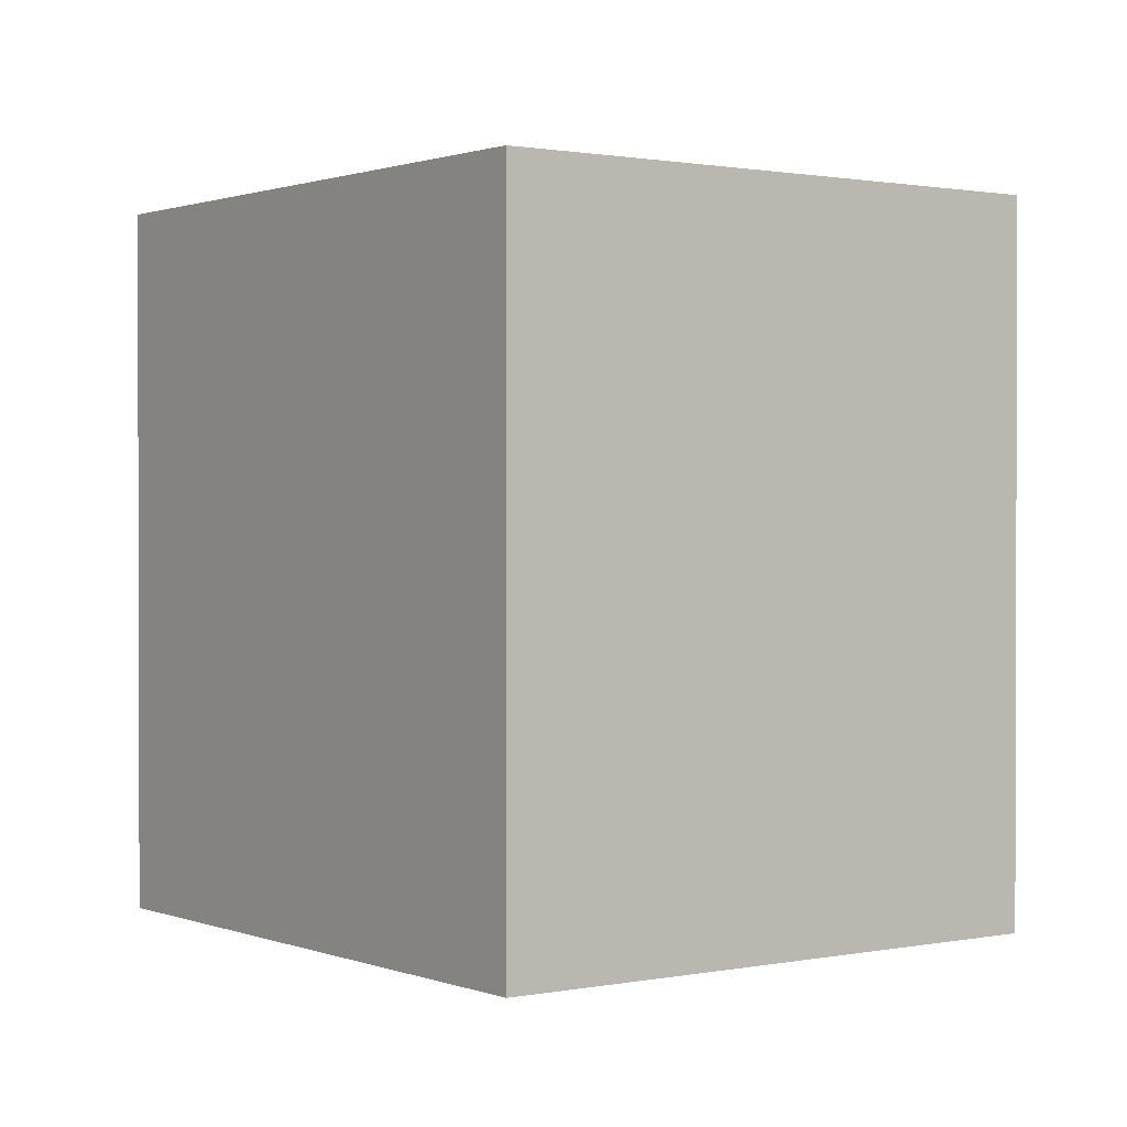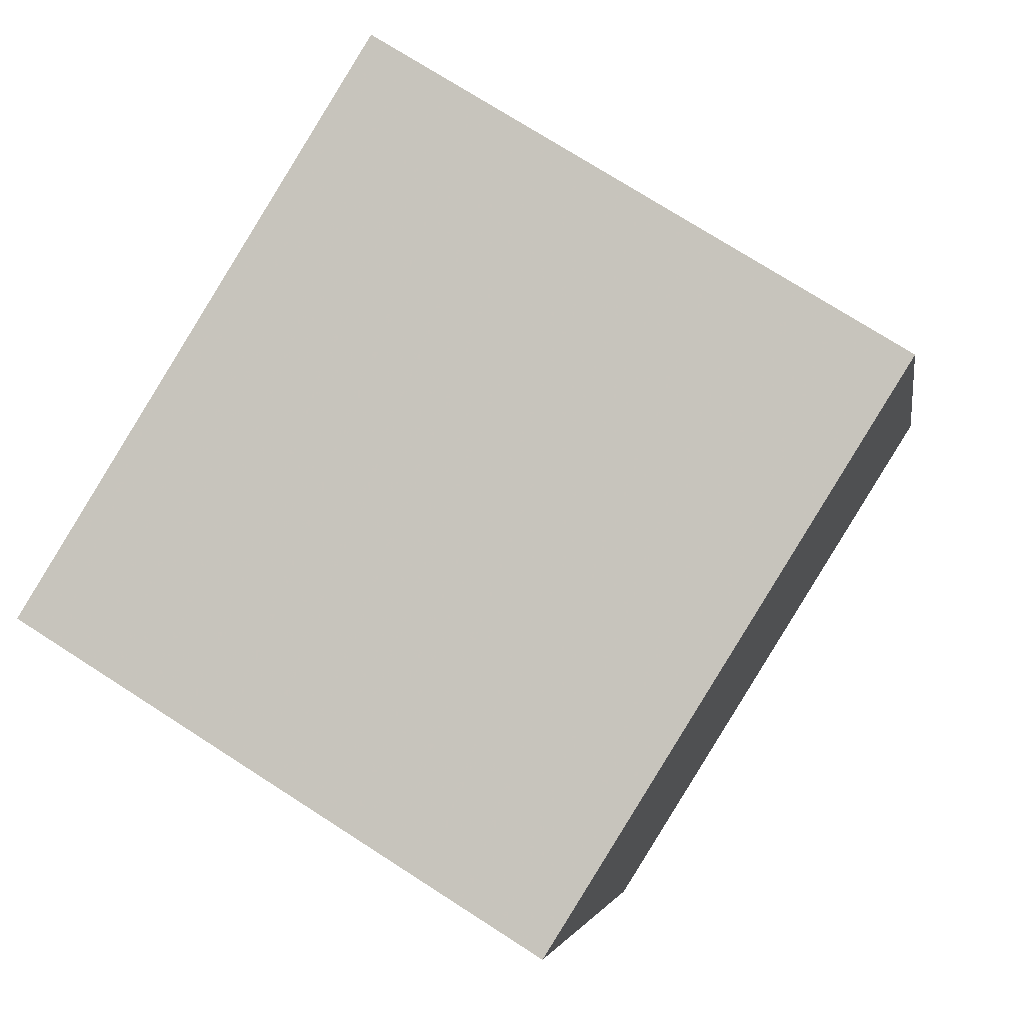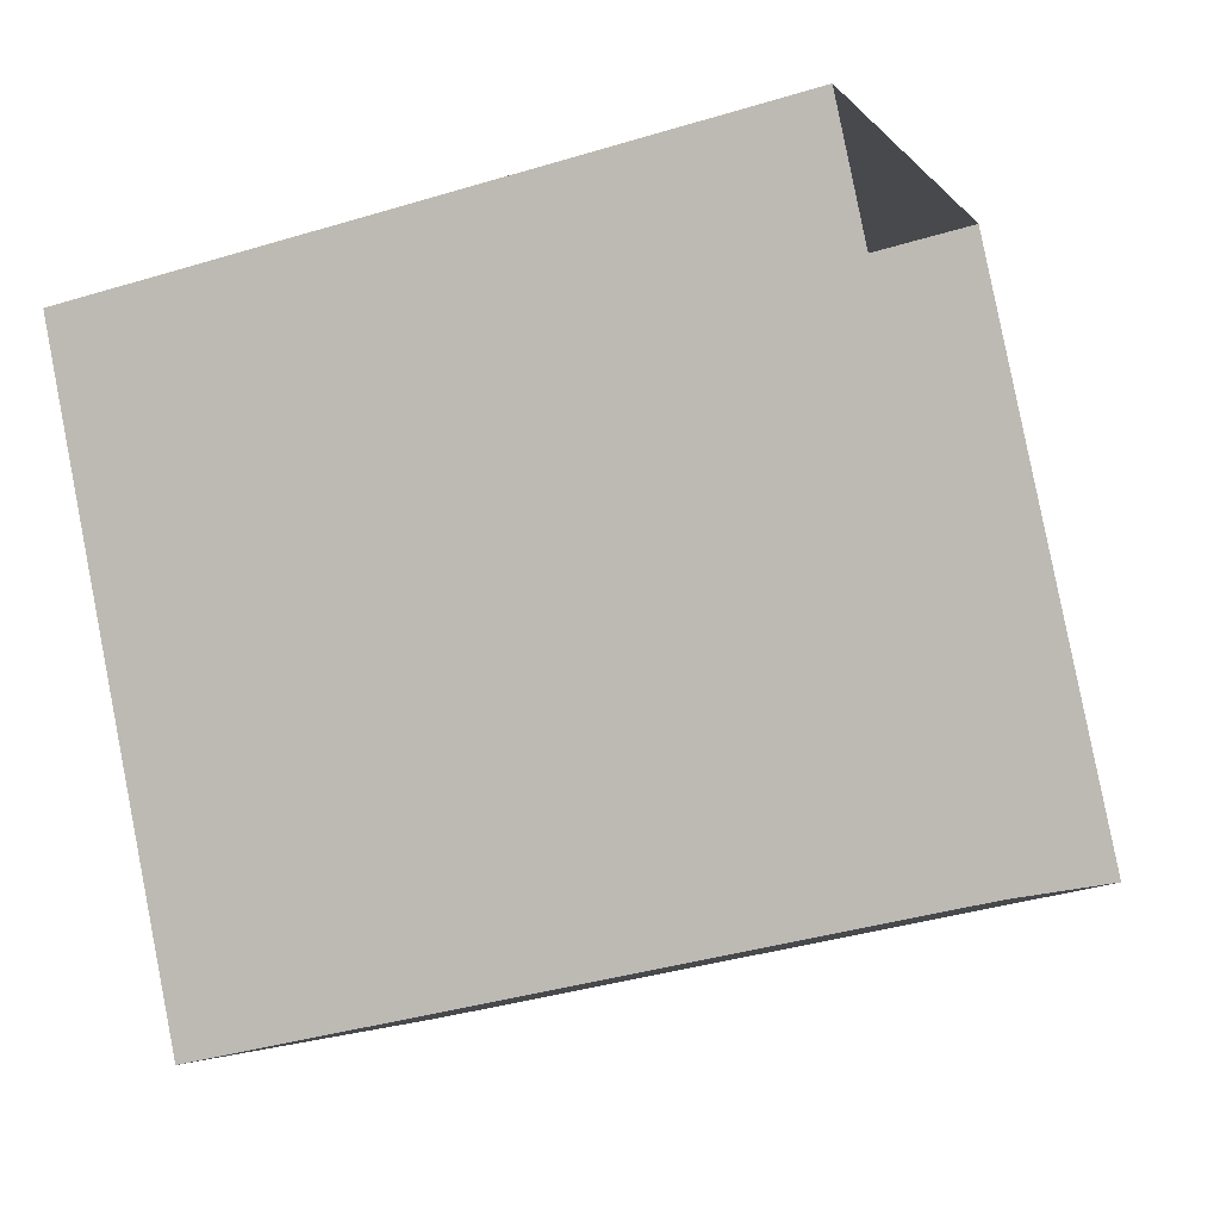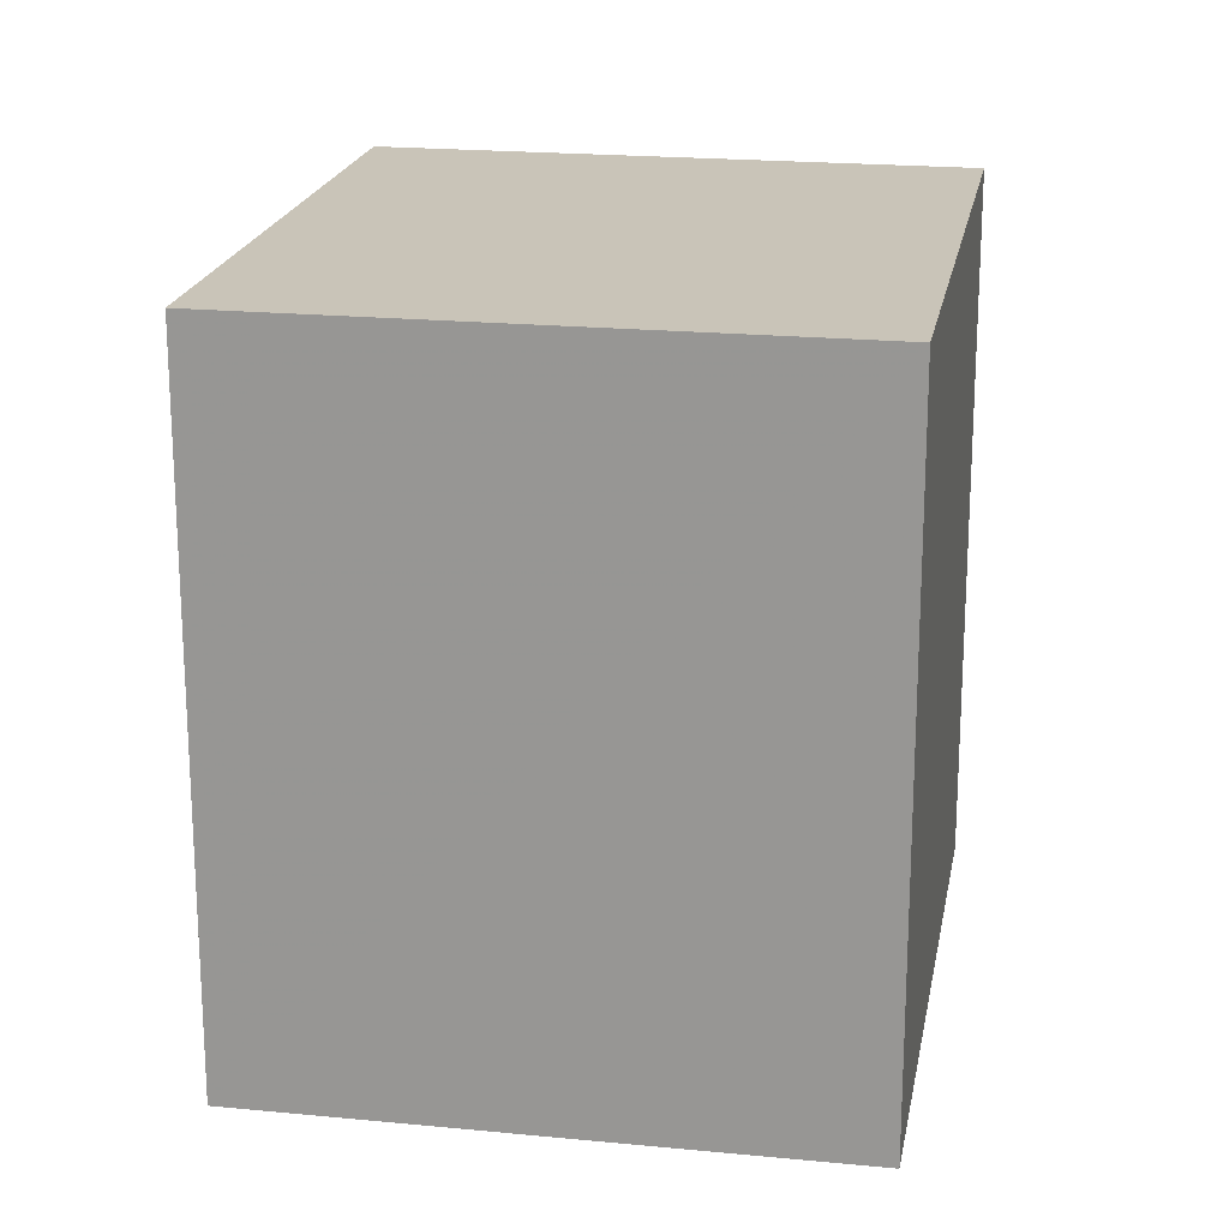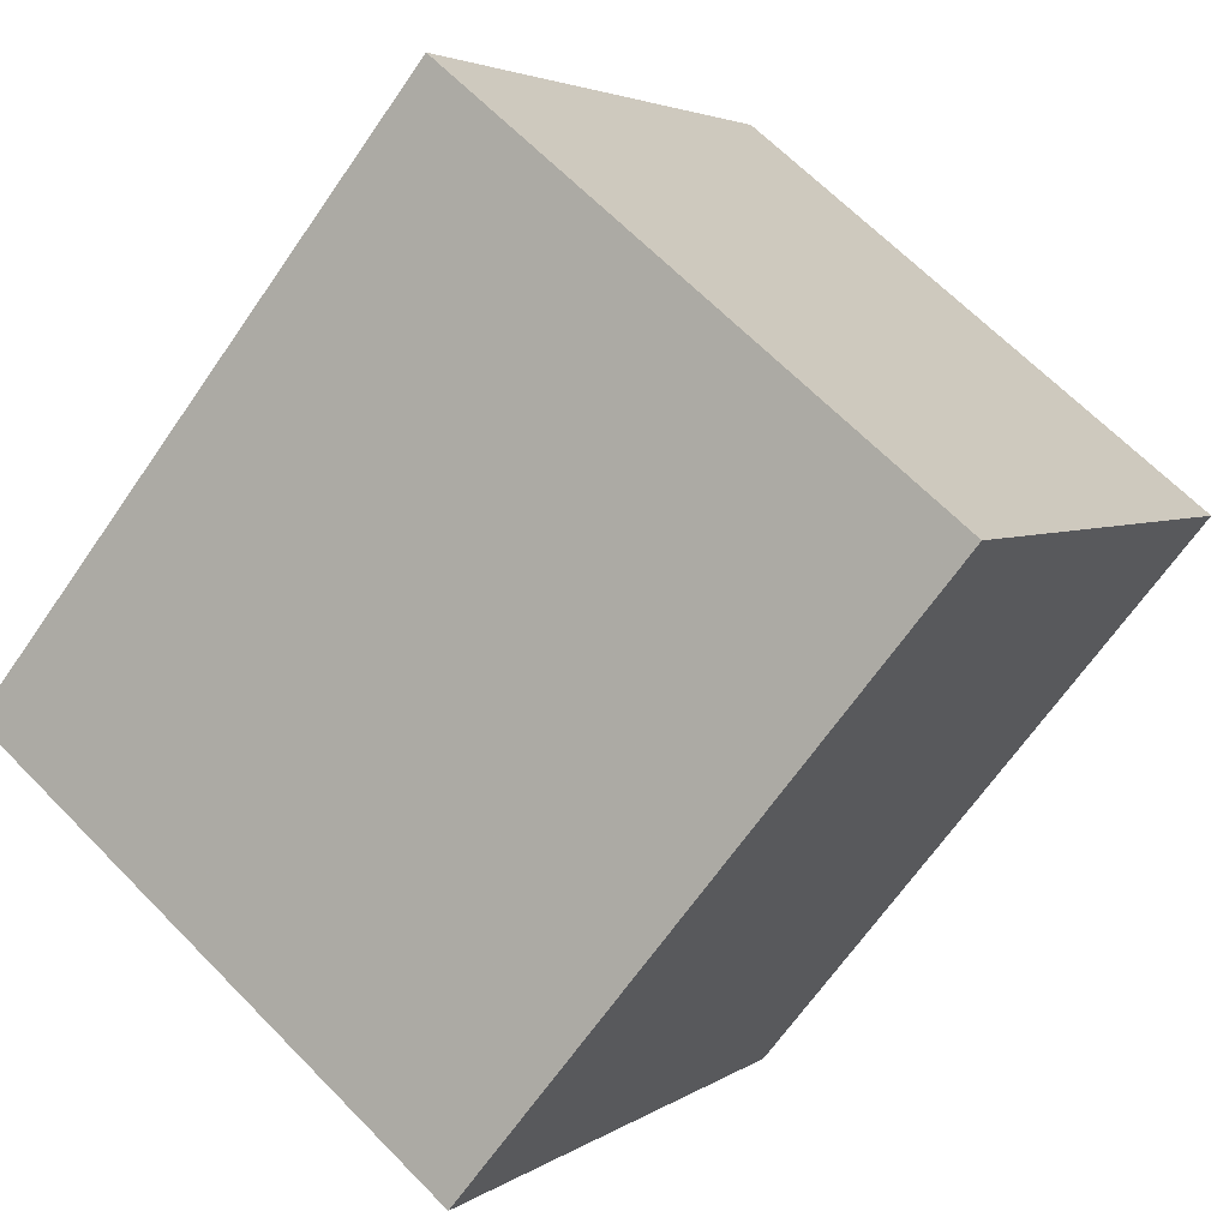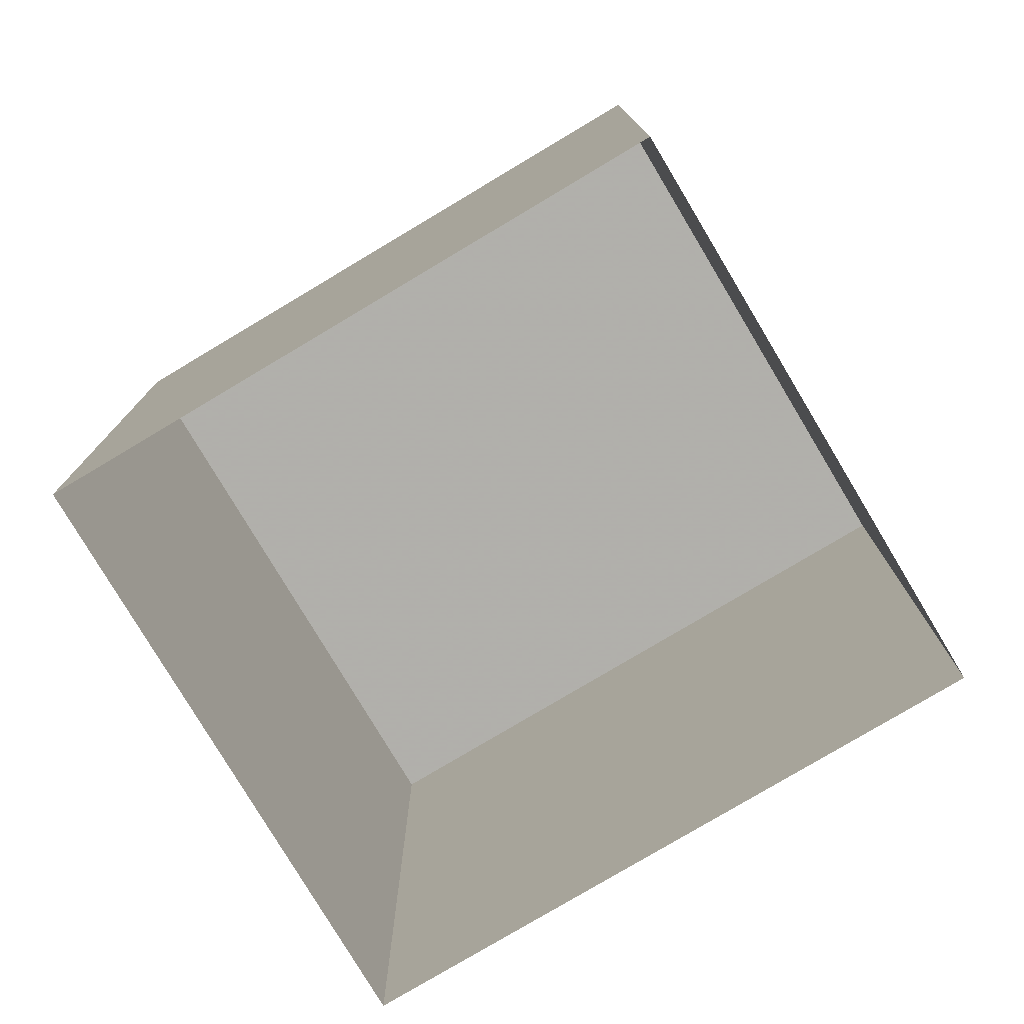
<metadata>
{"format":"obj","ext":"obj","renderer":"f3d","projection":"perspective","resolution":1024,"background":"white","views":[{"elev":1.0,"azim":-68.2,"up":"+Z"},{"elev":-3.4,"azim":8.6,"up":"+Y"},{"elev":-37.5,"azim":111.3,"up":"+Y"},{"elev":20.1,"azim":-21.7,"up":"+Z"},{"elev":-66.9,"azim":-34.7,"up":"+Y"},{"elev":-78.4,"azim":-91.0,"up":"+Z"}]}
</metadata>
<code>
v 1.245e+04 -1.529e+04 20.6
v 1.245e+04 -1.53e+04 20.6
v 1.244e+04 -1.53e+04 20.6
v 1.245e+04 -1.529e+04 20.6
v 1.245e+04 -1.53e+04 29.23
v 1.245e+04 -1.529e+04 29.23
v 1.244e+04 -1.53e+04 29.23
v 1.245e+04 -1.529e+04 29.23
f 1 2 3
f 1 4 2
f 5 6 7
f 5 8 6
f 7 1 3
f 7 6 1
f 8 4 1
f 6 8 1
f 5 2 4
f 8 5 4
f 5 3 2
f 5 7 3

</code>
